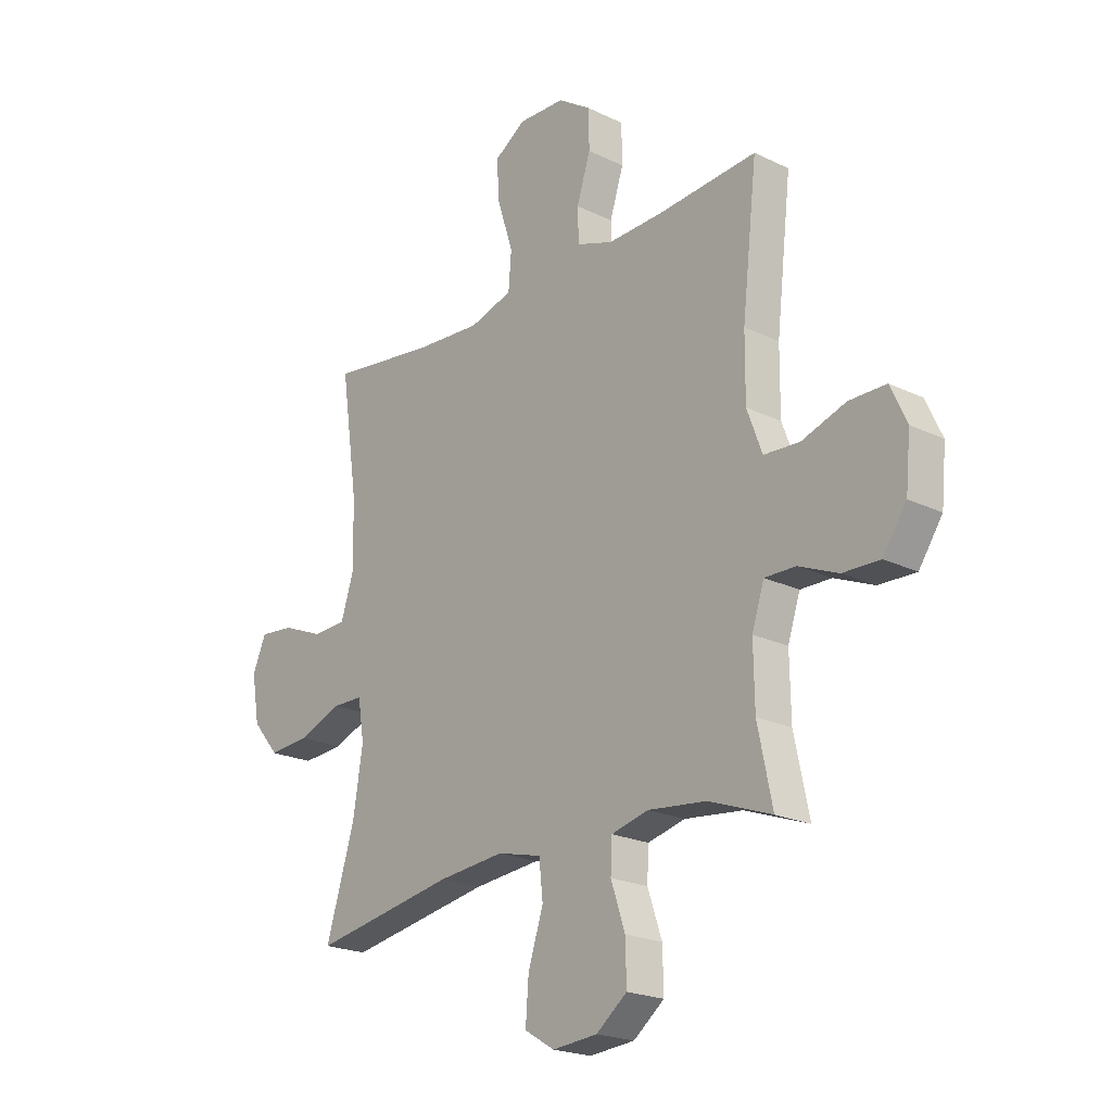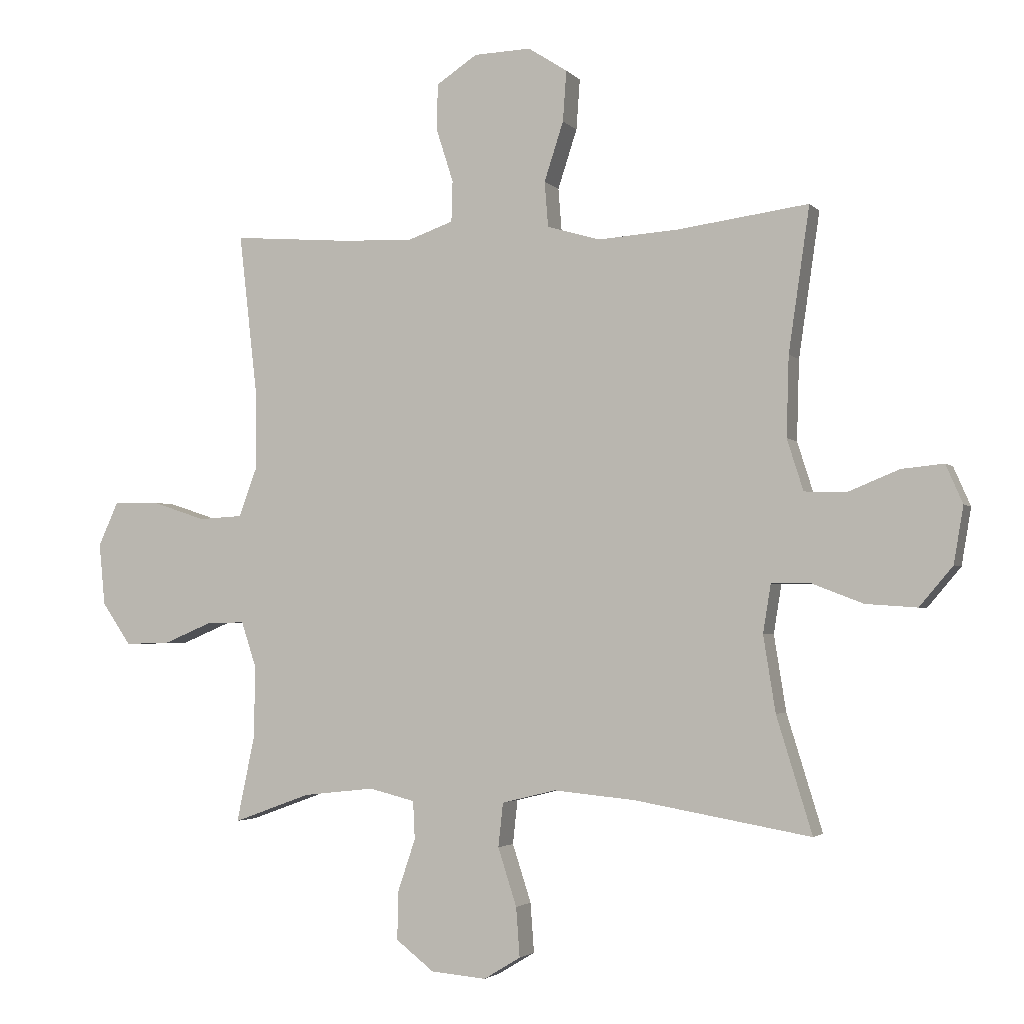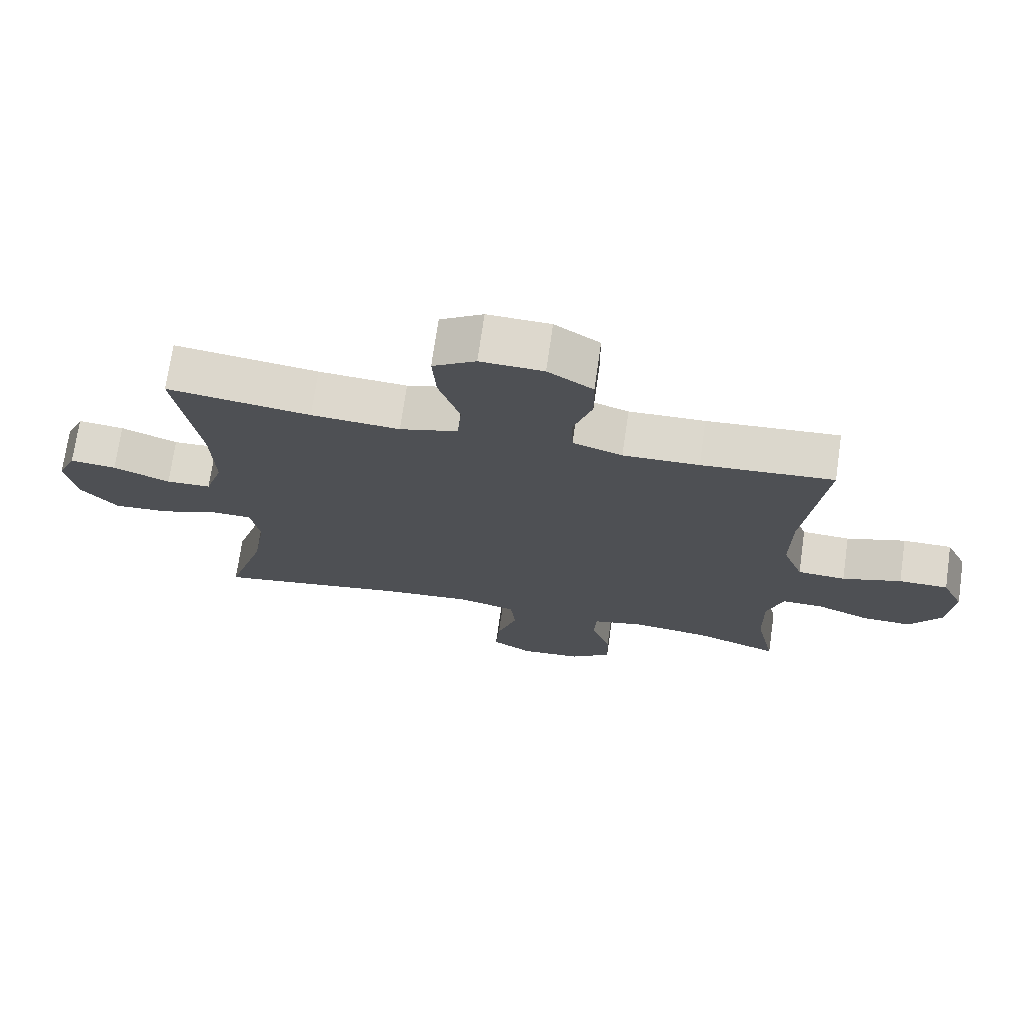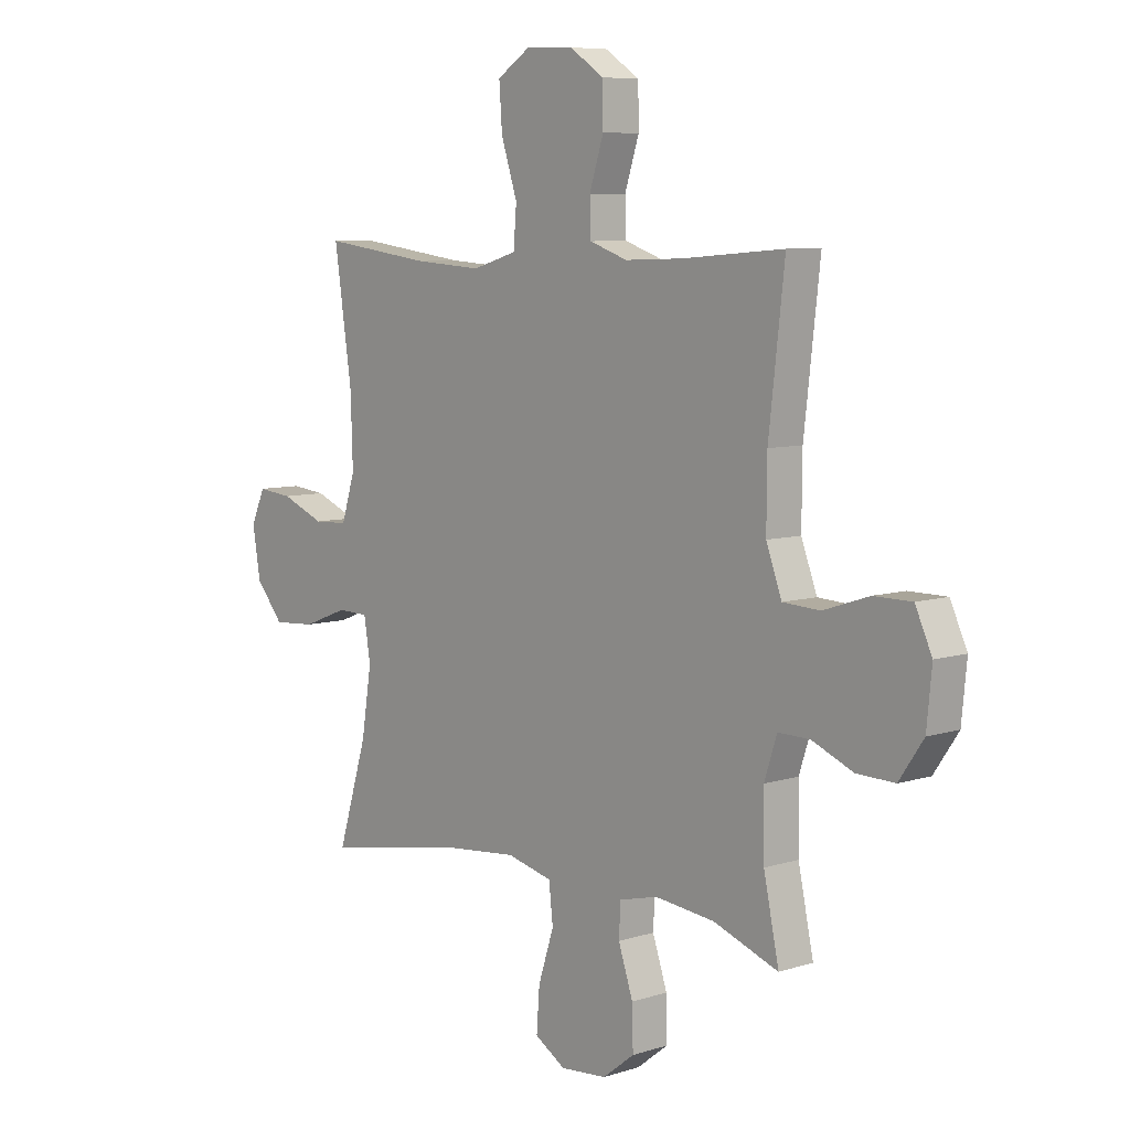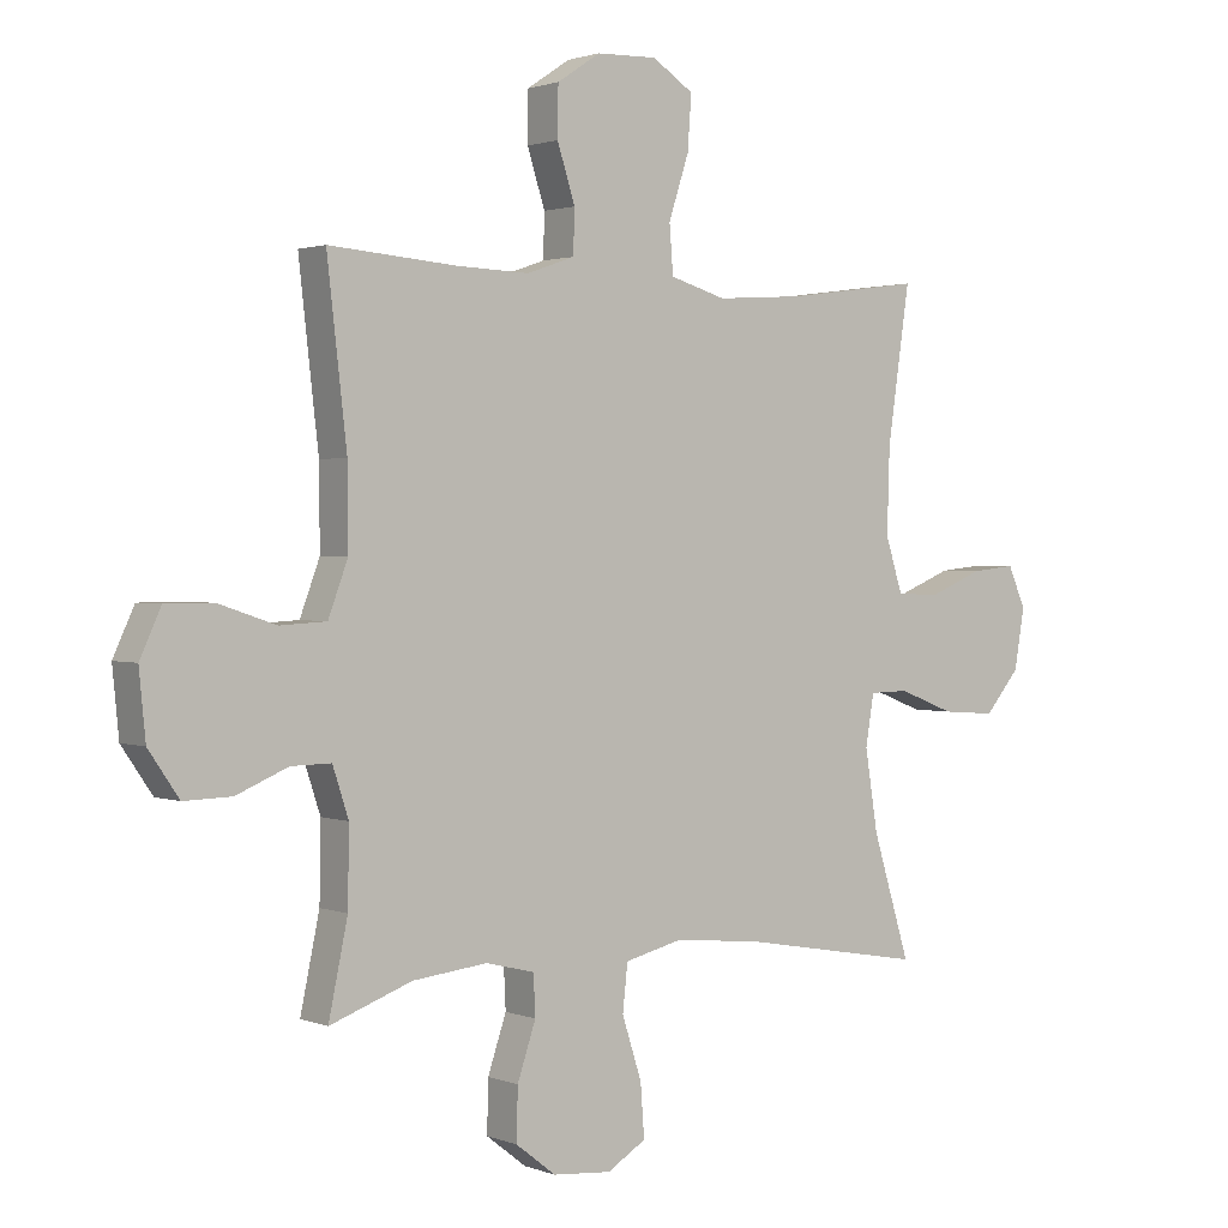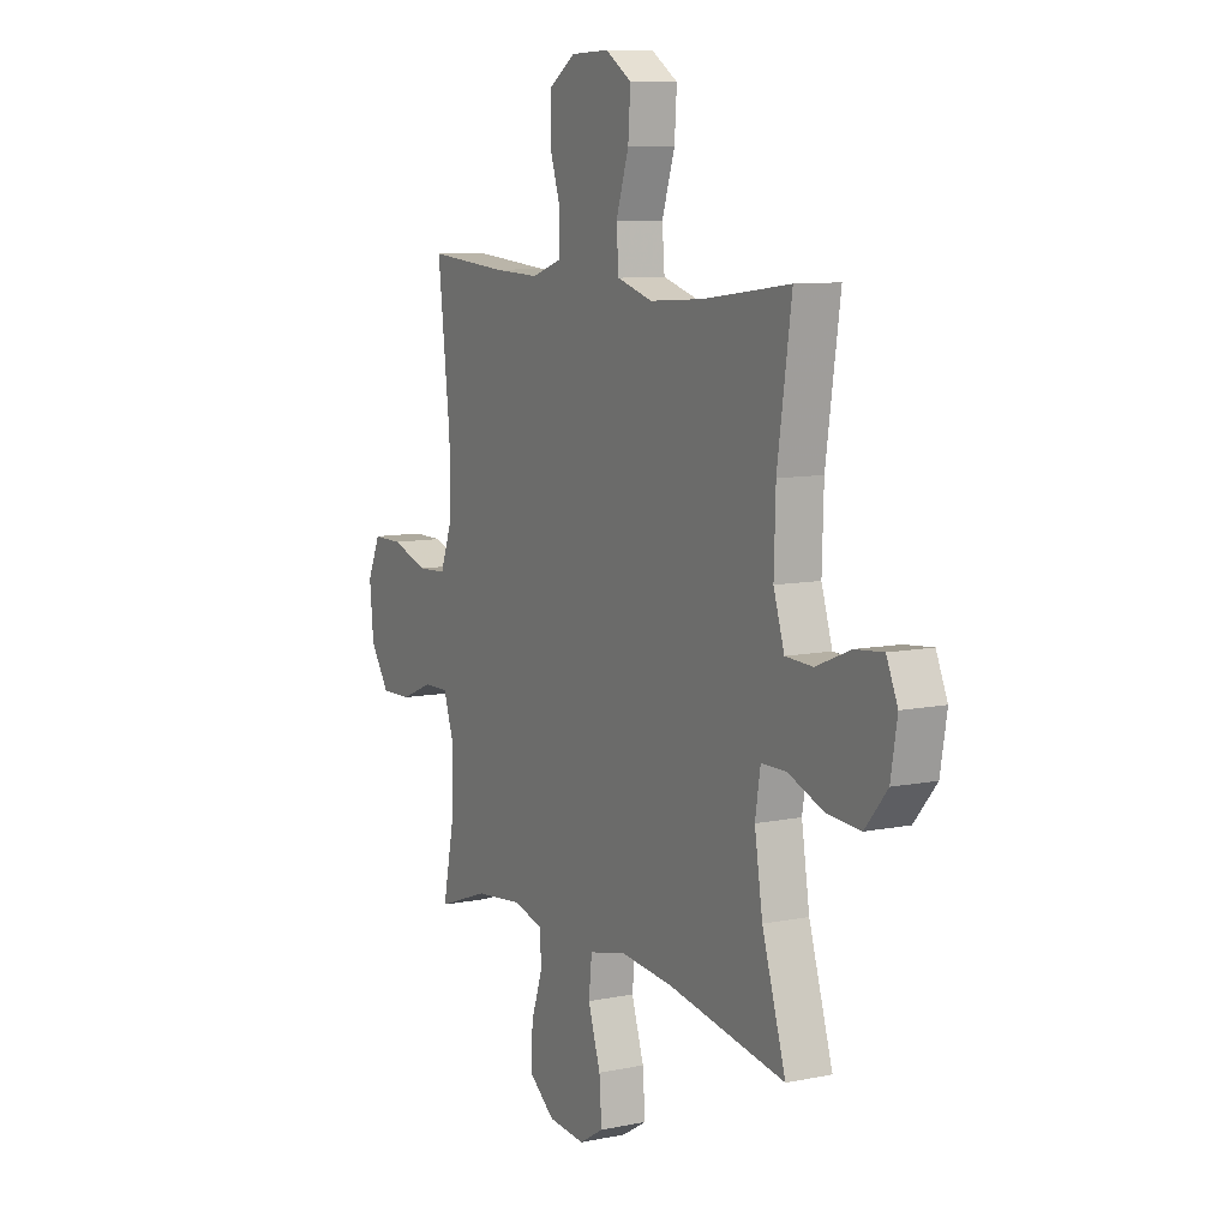
<metadata>
{"format":"obj","ext":"obj","renderer":"f3d","projection":"perspective","resolution":1024,"background":"white","views":[{"elev":-21.3,"azim":49.3,"up":"+Z"},{"elev":-2.8,"azim":-160.0,"up":"+Z"},{"elev":72.3,"azim":8.2,"up":"+Z"},{"elev":7.5,"azim":48.2,"up":"+Z"},{"elev":1.6,"azim":143.1,"up":"+Z"},{"elev":9.2,"azim":-118.5,"up":"+Z"}]}
</metadata>
<code>
v 0.5 0.07 0.5
v 0.469 0.07 0.229
v 0.468 0.07 0.103
v 0.499 0.07 0.02
v 0.572 0.07 0.016
v 0.662 0.07 0.046
v 0.737 0.07 0.046
v 0.77 0.07 -0.026
v 0.76 0.07 -0.129
v 0.712 0.07 -0.199
v 0.637 0.07 -0.197
v 0.556 0.07 -0.163
v 0.493 0.07 -0.162
v 0.468 0.07 -0.238
v 0.47 0.07 -0.357
v 0.5 0.07 -0.5
v 0.371 0.07 -0.453
v 0.253 0.07 -0.44
v 0.177 0.07 -0.459
v 0.174 0.07 -0.522
v 0.203 0.07 -0.608
v 0.205 0.07 -0.689
v 0.142 0.07 -0.738
v 0.05 0.07 -0.746
v -0.011 0.07 -0.709
v -0.005 0.07 -0.627
v 0.026 0.07 -0.531
v 0.018 0.07 -0.458
v -0.072 0.07 -0.436
v -0.208 0.07 -0.449
v -0.5 0.07 -0.5
v -0.441 0.07 -0.308
v -0.421 0.07 -0.182
v -0.434 0.07 -0.102
v -0.496 0.07 -0.101
v -0.584 0.07 -0.135
v -0.669 0.07 -0.141
v -0.724 0.07 -0.076
v -0.74 0.07 0.018
v -0.712 0.07 0.082
v -0.642 0.07 0.075
v -0.556 0.07 0.04
v -0.488 0.07 0.043
v -0.461 0.07 0.128
v -0.465 0.07 0.261
v -0.5 0.07 0.5
v -0.283 0.07 0.471
v -0.149 0.07 0.462
v -0.061 0.07 0.488
v -0.055 0.07 0.563
v -0.087 0.07 0.661
v -0.093 0.07 0.745
v -0.028 0.07 0.787
v 0.067 0.07 0.784
v 0.135 0.07 0.739
v 0.136 0.07 0.661
v 0.108 0.07 0.574
v 0.11 0.07 0.506
v 0.185 0.07 0.48
v 0.3 0.07 0.484
v 0.5 0 0.5
v 0.469 0 0.229
v 0.468 0 0.103
v 0.499 0 0.02
v 0.572 0 0.016
v 0.662 0 0.046
v 0.737 0 0.046
v 0.77 0 -0.026
v 0.76 0 -0.129
v 0.712 0 -0.199
v 0.637 0 -0.197
v 0.556 0 -0.163
v 0.493 0 -0.162
v 0.468 0 -0.238
v 0.47 0 -0.357
v 0.5 0 -0.5
v 0.371 0 -0.453
v 0.253 0 -0.44
v 0.177 0 -0.459
v 0.174 0 -0.522
v 0.203 0 -0.608
v 0.205 0 -0.689
v 0.142 0 -0.738
v 0.05 0 -0.746
v -0.011 0 -0.709
v -0.005 0 -0.627
v 0.026 0 -0.531
v 0.018 0 -0.458
v -0.072 0 -0.436
v -0.208 0 -0.449
v -0.5 0 -0.5
v -0.441 0 -0.308
v -0.421 0 -0.182
v -0.434 0 -0.102
v -0.496 0 -0.101
v -0.584 0 -0.135
v -0.669 0 -0.141
v -0.724 0 -0.076
v -0.74 0 0.018
v -0.712 0 0.082
v -0.642 0 0.075
v -0.556 0 0.04
v -0.488 0 0.043
v -0.461 0 0.128
v -0.465 0 0.261
v -0.5 0 0.5
v -0.283 0 0.471
v -0.149 0 0.462
v -0.061 0 0.488
v -0.055 0 0.563
v -0.087 0 0.661
v -0.093 0 0.745
v -0.028 0 0.787
v 0.067 0 0.784
v 0.135 0 0.739
v 0.136 0 0.661
v 0.108 0 0.574
v 0.11 0 0.506
v 0.185 0 0.48
v 0.3 0 0.484
f 55 56 57
f 54 55 57
f 53 54 57
f 52 53 57
f 51 52 57
f 50 51 57
f 49 50 57 58
f 48 49 58 59
f 45 46 47
f 44 45 47 48
f 48 59 60
f 44 48 60
f 43 44 60
f 40 41 42
f 39 40 42
f 38 39 42
f 37 38 42
f 36 37 42
f 35 36 42
f 34 35 42 43
f 30 31 32
f 29 30 32 33
f 28 29 33 34
f 25 26 27
f 24 25 27
f 23 24 27
f 22 23 27
f 21 22 27
f 20 21 27
f 19 20 27 28
f 60 1 2
f 43 60 2
f 34 43 2
f 28 34 2
f 19 28 2
f 18 19 2
f 10 11 12
f 9 10 12
f 8 9 12
f 7 8 12
f 6 7 12
f 5 6 12
f 4 5 12 13
f 3 4 13 14
f 17 18 2 3
f 15 16 17
f 14 15 17
f 3 14 17
f 117 116 115
f 117 115 114
f 117 114 113
f 117 113 112
f 117 112 111
f 117 111 110
f 118 117 110 109
f 119 118 109 108
f 107 106 105
f 108 107 105 104
f 120 119 108
f 120 108 104
f 120 104 103
f 102 101 100
f 102 100 99
f 102 99 98
f 102 98 97
f 102 97 96
f 102 96 95
f 103 102 95 94
f 92 91 90
f 93 92 90 89
f 94 93 89 88
f 87 86 85
f 87 85 84
f 87 84 83
f 87 83 82
f 87 82 81
f 87 81 80
f 88 87 80 79
f 62 61 120
f 62 120 103
f 62 103 94
f 62 94 88
f 62 88 79
f 62 79 78
f 72 71 70
f 72 70 69
f 72 69 68
f 72 68 67
f 72 67 66
f 72 66 65
f 73 72 65 64
f 74 73 64 63
f 63 62 78 77
f 77 76 75
f 77 75 74
f 77 74 63
f 1 61 62 2
f 2 62 63 3
f 3 63 64 4
f 4 64 65 5
f 5 65 66 6
f 6 66 67 7
f 7 67 68 8
f 8 68 69 9
f 9 69 70 10
f 10 70 71 11
f 11 71 72 12
f 12 72 73 13
f 13 73 74 14
f 14 74 75 15
f 15 75 76 16
f 16 76 77 17
f 17 77 78 18
f 18 78 79 19
f 19 79 80 20
f 20 80 81 21
f 21 81 82 22
f 22 82 83 23
f 23 83 84 24
f 24 84 85 25
f 25 85 86 26
f 26 86 87 27
f 27 87 88 28
f 28 88 89 29
f 29 89 90 30
f 30 90 91 31
f 31 91 92 32
f 32 92 93 33
f 33 93 94 34
f 34 94 95 35
f 35 95 96 36
f 36 96 97 37
f 37 97 98 38
f 38 98 99 39
f 39 99 100 40
f 40 100 101 41
f 41 101 102 42
f 42 102 103 43
f 43 103 104 44
f 44 104 105 45
f 45 105 106 46
f 46 106 107 47
f 47 107 108 48
f 48 108 109 49
f 49 109 110 50
f 50 110 111 51
f 51 111 112 52
f 52 112 113 53
f 53 113 114 54
f 54 114 115 55
f 55 115 116 56
f 56 116 117 57
f 57 117 118 58
f 58 118 119 59
f 59 119 120 60
f 60 120 61 1

</code>
